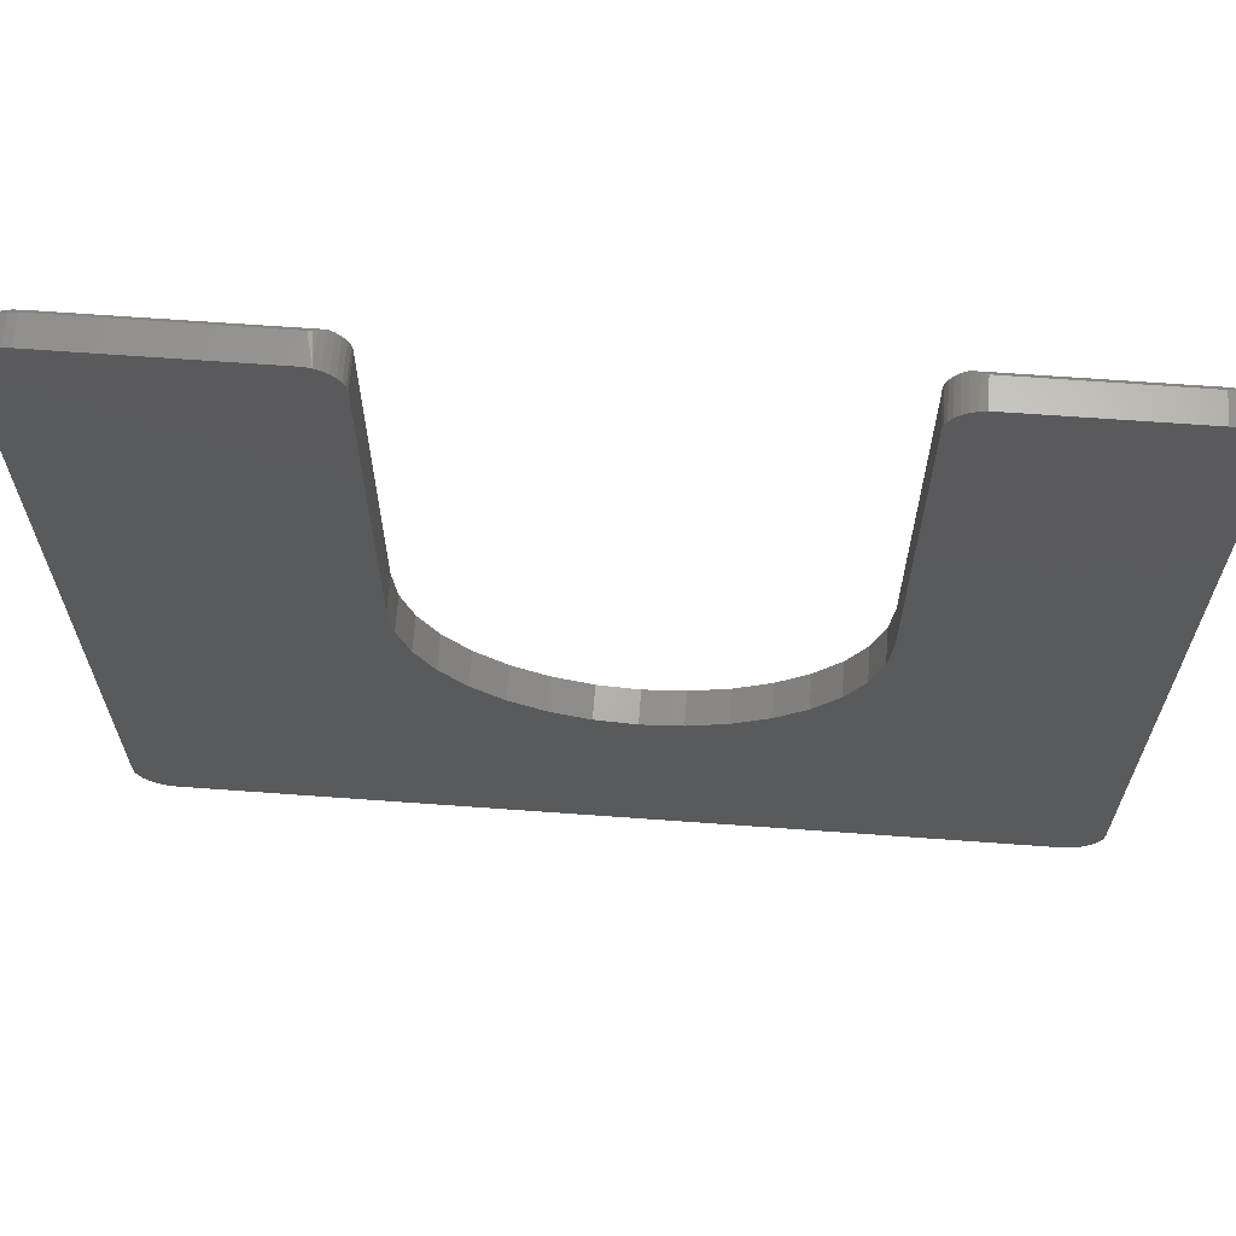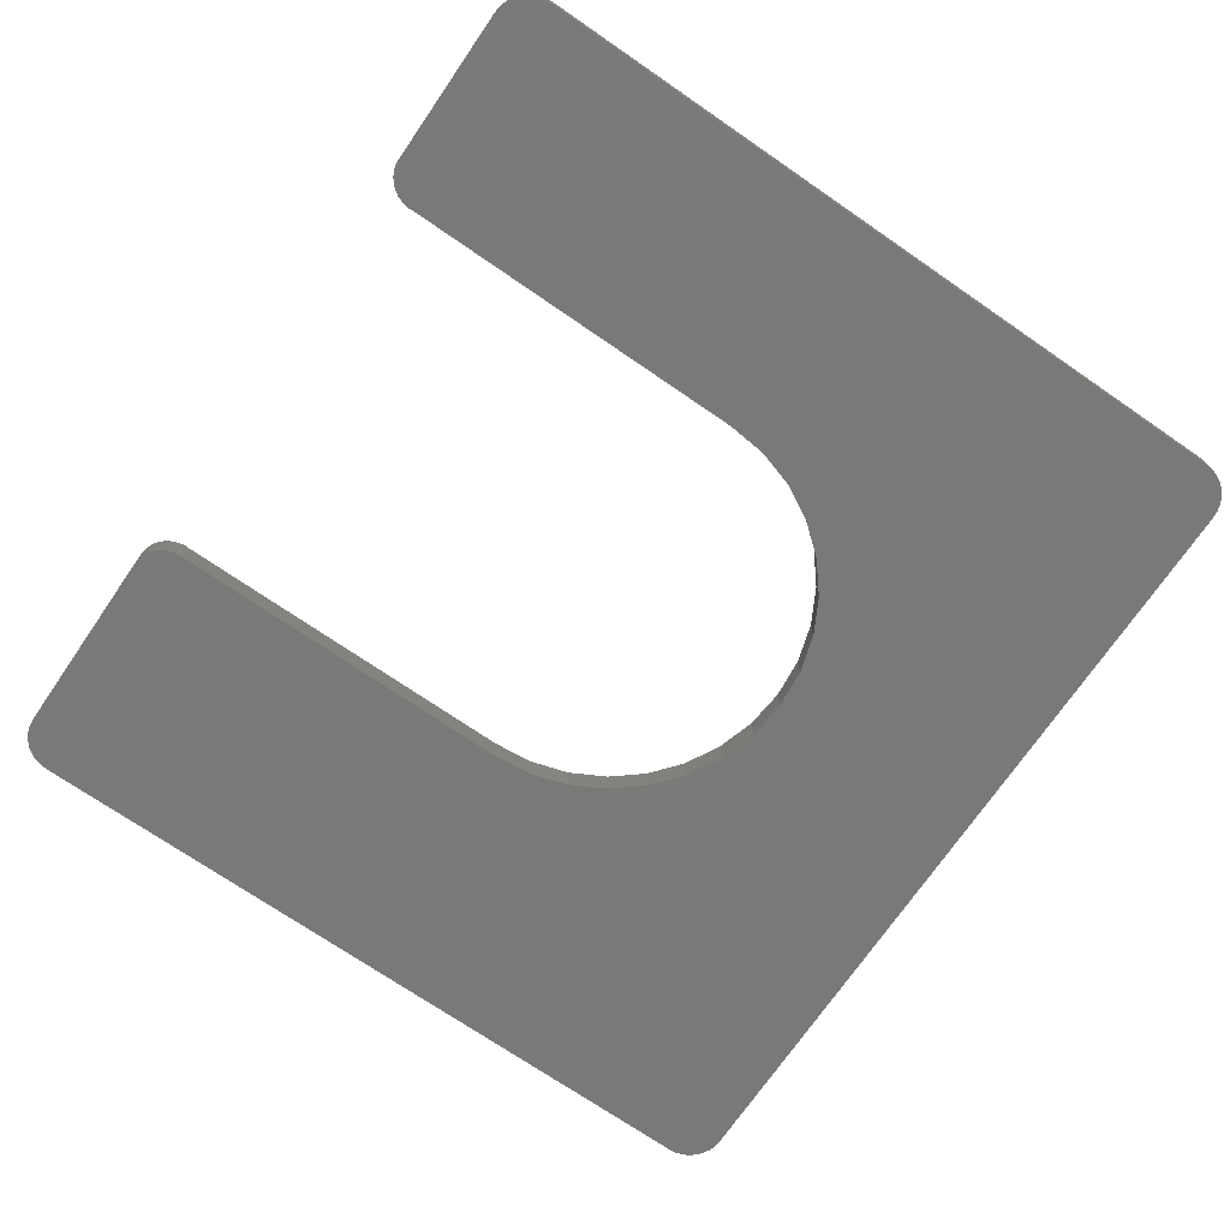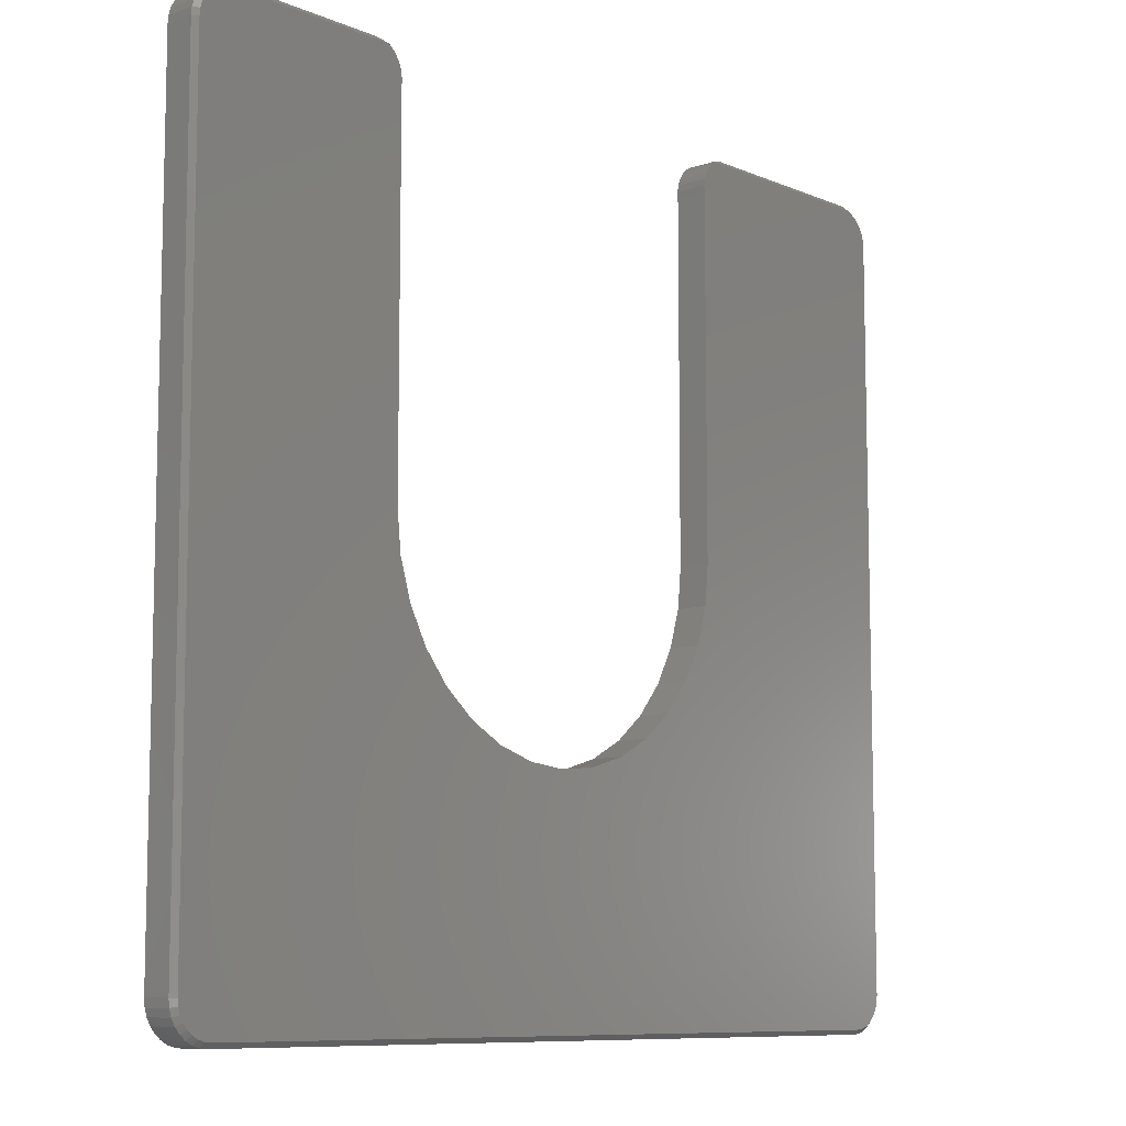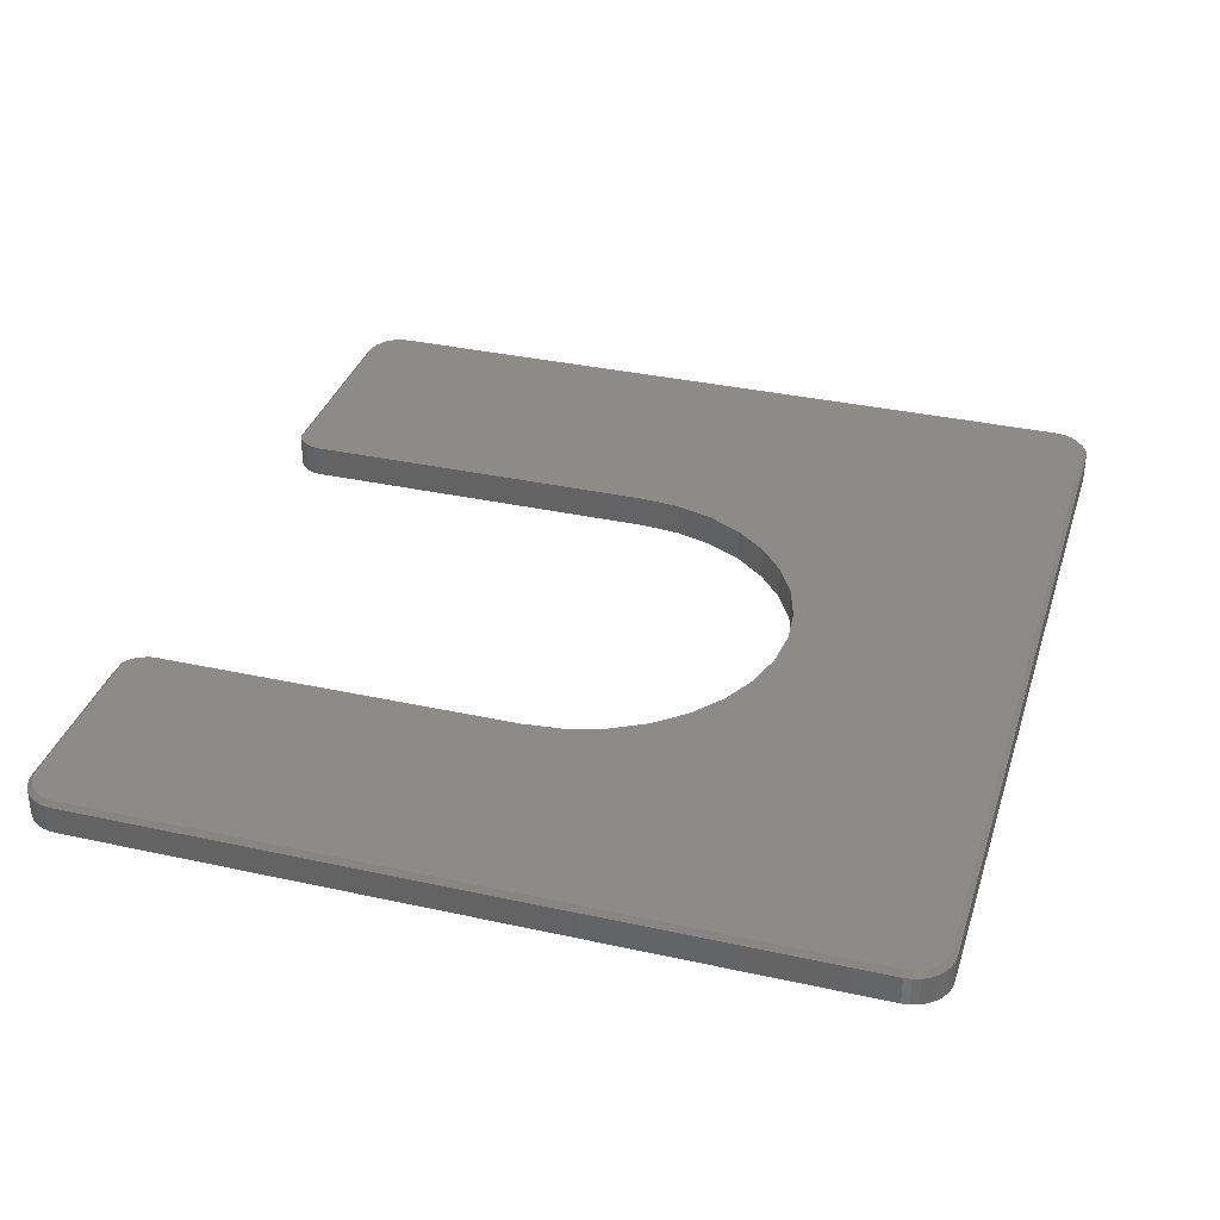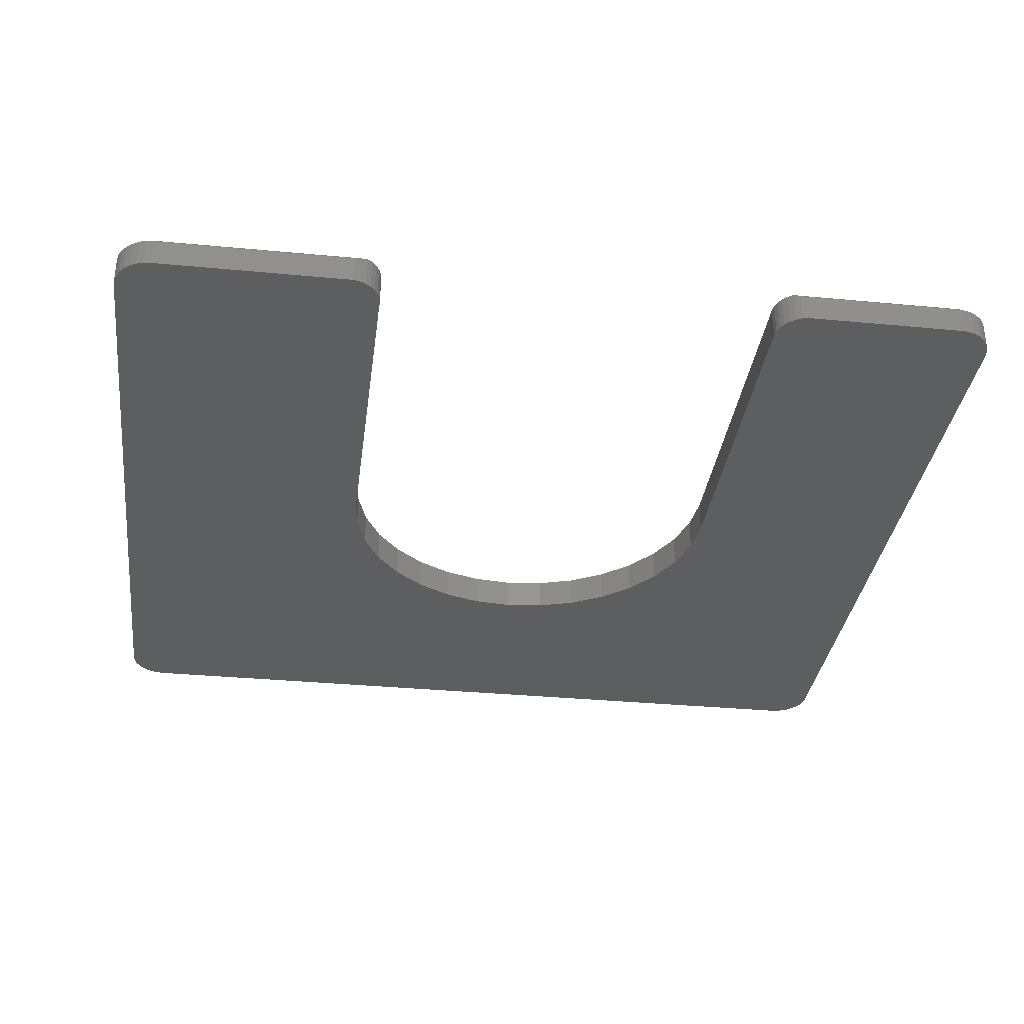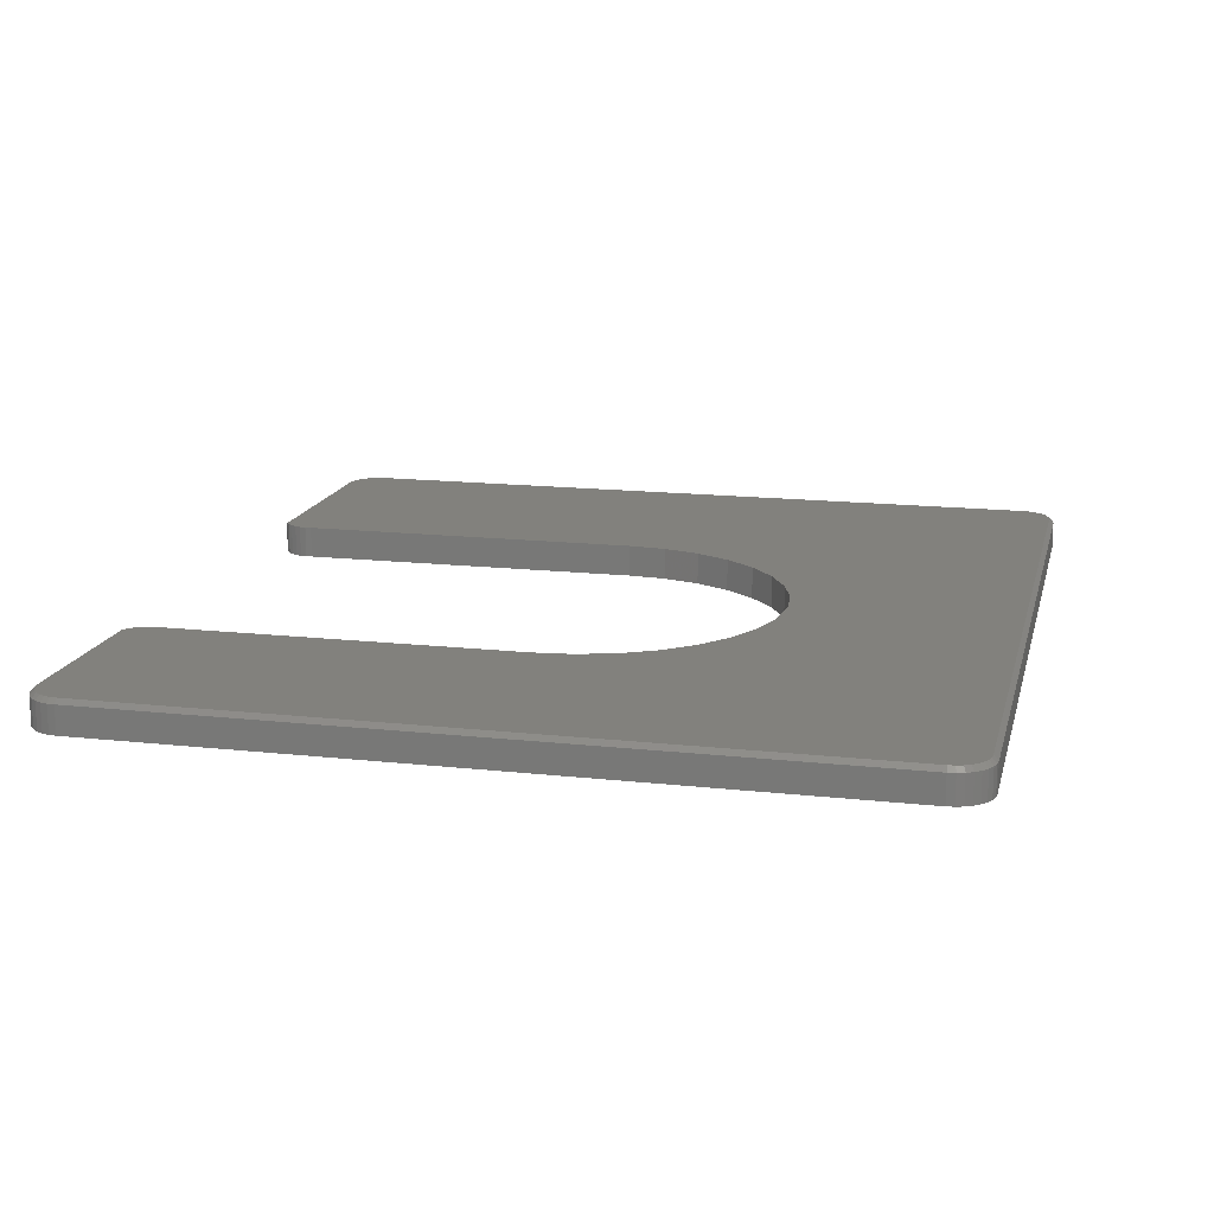
<metadata>
{"format":"stl","ext":"stl","renderer":"f3d","projection":"perspective","resolution":1024,"background":"white","views":[{"elev":65.8,"azim":-175.8,"up":"+Y"},{"elev":-72.2,"azim":-124.5,"up":"+Z"},{"elev":-9.0,"azim":-48.3,"up":"+Y"},{"elev":34.5,"azim":-73.5,"up":"+Z"},{"elev":-33.7,"azim":172.6,"up":"+Z"},{"elev":15.6,"azim":-76.8,"up":"+Z"}]}
</metadata>
<code>
# stl→obj: 182 verts, 360 faces
v -0.3969 0.6857 0.05469
v -0.6976 0.6846 0.05469
v -0.3884 0.6792 0.05469
v -0.6868 0.6857 0.05469
v -0.6868 -0.6882 0.05469
v 0.6976 -0.6871 0.05469
v -0.6976 -0.6871 0.05469
v 0.6868 -0.6882 0.05469
v 0.7176 0.6764 0.05469
v 0.3181 0.6711 0.05469
v 0.726 0.6695 0.05469
v 0.3126 0.6619 0.05469
v 0.7329 0.6611 0.05469
v 0.309 0.6517 0.05469
v 0.738 -0.654 0.05469
v -0.7329 -0.6636 0.05469
v 0.7329 -0.6636 0.05469
v -0.726 -0.6719 0.05469
v 0.726 -0.6719 0.05469
v -0.7176 -0.6788 0.05469
v 0.7176 -0.6788 0.05469
v -0.708 -0.6839 0.05469
v 0.708 -0.6839 0.05469
v -0.708 0.6815 0.05469
v -0.7176 0.6764 0.05469
v -0.3812 0.6711 0.05469
v -0.726 0.6695 0.05469
v -0.3757 0.6619 0.05469
v -0.7329 0.6611 0.05469
v -0.738 0.6515 0.05469
v 0.3252 0.6792 0.05469
v 0.708 0.6815 0.05469
v 0.6976 0.6846 0.05469
v 0.6868 0.6857 0.05469
v 0.3338 0.6857 0.05469
v 0.7422 -0.6328 0.05469
v 0.7422 0.6303 0.05469
v 0.3079 0.6303 0.05469
v 0.3079 0.03035 0.05469
v 0.3014 -0.03588 0.05469
v 0.2821 -0.09957 0.05469
v 0.2507 -0.1583 0.05469
v 0.2085 -0.2097 0.05469
v 0.157 -0.2519 0.05469
v 0.09833 -0.2833 0.05469
v 0.03465 -0.3026 0.05469
v -0.03158 -0.3091 0.05469
v -0.7422 -0.6328 0.05469
v -0.7411 -0.6436 0.05469
v 0.7411 -0.6436 0.05469
v -0.09781 -0.3026 0.05469
v -0.1615 -0.2833 0.05469
v -0.2202 -0.2519 0.05469
v -0.2716 -0.2097 0.05469
v -0.3138 -0.1583 0.05469
v -0.3452 -0.09957 0.05469
v -0.3645 -0.03588 0.05469
v -0.3711 0.03035 0.05469
v -0.3711 0.6303 0.05469
v -0.7422 0.6303 0.05469
v 0.3074 0.6411 0.05469
v 0.7411 0.6411 0.05469
v 0.738 0.6515 0.05469
v -0.738 -0.654 0.05469
v -0.7411 0.6411 0.05469
v -0.3706 0.6411 0.05469
v -0.3721 0.6517 0.05469
v -0.75 0.6303 0.04688
v -0.75 0.6303 0
v -0.75 -0.6328 0.04688
v -0.75 -0.6328 0
v -0.7488 0.6427 0
v -0.7488 0.6427 0.04688
v -0.7452 0.6545 0
v -0.7452 0.6545 0.04688
v -0.7394 0.6654 0
v -0.7394 0.6654 0.04688
v -0.7315 0.675 0
v -0.7315 0.675 0.04688
v -0.7219 0.6829 0
v -0.7219 0.6829 0.04688
v -0.711 0.6887 0
v -0.711 0.6887 0.04688
v -0.6992 0.6923 0
v -0.6992 0.6923 0.04688
v -0.6868 0.6935 0
v -0.6868 0.6935 0.04688
v -0.4184 0.6935 0.04688
v -0.4184 0.6935 0
v -0.4157 0.693 0.04733
v -0.4078 0.6909 0
v -0.4099 0.6916 0.04879
v -0.4033 0.6891 0.05126
v -0.3979 0.6863 0
v -0.3711 0.6303 0
v -0.3706 0.6413 0
v -0.3722 0.6521 0
v -0.376 0.6624 0
v -0.3817 0.6717 0
v -0.389 0.6798 0
v 0.3553 0.6935 0.04688
v 0.3446 0.6909 0
v 0.3499 0.6925 0.04792
v 0.3553 0.6935 0
v 0.3347 0.6863 0
v 0.3369 0.6875 0.05287
v 0.3442 0.6908 0.04963
v 0.3079 0.6303 0
v 0.3074 0.6413 0
v 0.3091 0.6521 0
v 0.3128 0.6624 0
v 0.3185 0.6717 0
v 0.3259 0.6798 0
v 0.6868 0.6935 0.04688
v 0.6868 0.6935 0
v 0.6992 0.6923 0
v 0.6992 0.6923 0.04688
v 0.711 0.6887 0
v 0.711 0.6887 0.04688
v 0.7219 0.6829 0
v 0.7219 0.6829 0.04688
v 0.7315 0.675 0
v 0.7315 0.675 0.04688
v 0.7394 0.6654 0
v 0.7394 0.6654 0.04688
v 0.7452 0.6545 0
v 0.7452 0.6545 0.04688
v 0.7488 0.6427 0
v 0.7488 0.6427 0.04688
v 0.75 0.6303 0
v 0.75 0.6303 0.04688
v 0.75 -0.6328 0.04688
v 0.75 -0.6328 0
v 0.7488 -0.6451 0
v 0.7488 -0.6451 0.04688
v 0.7452 -0.657 0
v 0.7452 -0.657 0.04688
v 0.7394 -0.6679 0
v 0.7394 -0.6679 0.04688
v 0.7315 -0.6775 0
v 0.7315 -0.6775 0.04688
v 0.7219 -0.6853 0
v 0.7219 -0.6853 0.04688
v 0.711 -0.6912 0
v 0.711 -0.6912 0.04688
v 0.6992 -0.6948 0
v 0.6992 -0.6948 0.04688
v 0.6868 -0.696 0
v 0.6868 -0.696 0.04688
v -0.6868 -0.696 0.04688
v -0.6868 -0.696 0
v -0.6992 -0.6948 0
v -0.6992 -0.6948 0.04688
v -0.711 -0.6912 0
v -0.711 -0.6912 0.04688
v -0.7219 -0.6853 0
v -0.7219 -0.6853 0.04688
v -0.7315 -0.6775 0
v -0.7315 -0.6775 0.04688
v -0.7394 -0.6679 0
v -0.7394 -0.6679 0.04688
v -0.7452 -0.657 0
v -0.7452 -0.657 0.04688
v -0.7488 -0.6451 0
v -0.7488 -0.6451 0.04688
v -0.03158 -0.3091 0
v 0.03465 -0.3026 0
v 0.09833 -0.2833 0
v 0.157 -0.2519 0
v 0.2085 -0.2097 0
v 0.2507 -0.1583 0
v 0.2821 -0.09957 0
v 0.3014 -0.03588 0
v 0.3079 0.03035 0
v -0.3711 0.03035 0
v -0.3645 -0.03588 0
v -0.3452 -0.09957 0
v -0.3138 -0.1583 0
v -0.2716 -0.2097 0
v -0.2202 -0.2519 0
v -0.1615 -0.2833 0
v -0.09781 -0.3026 0
f 1 2 3
f 1 4 2
f 5 6 7
f 5 8 6
f 9 10 11
f 11 10 12
f 11 12 13
f 13 12 14
f 15 16 17
f 17 16 18
f 17 18 19
f 19 18 20
f 19 20 21
f 21 20 22
f 21 22 23
f 23 22 7
f 23 7 6
f 3 2 24
f 3 24 25
f 3 25 26
f 25 27 26
f 28 26 27
f 28 27 29
f 28 29 30
f 31 10 9
f 31 9 32
f 31 32 33
f 31 33 34
f 31 34 35
f 36 37 38
f 36 38 39
f 36 39 40
f 36 40 41
f 36 41 42
f 36 42 43
f 36 43 44
f 36 44 45
f 36 45 46
f 36 46 47
f 36 47 48
f 36 48 49
f 36 49 50
f 48 47 51
f 48 51 52
f 48 52 53
f 48 53 54
f 48 54 55
f 48 55 56
f 48 56 57
f 48 57 58
f 48 58 59
f 48 59 60
f 38 37 61
f 61 37 62
f 61 62 14
f 14 62 63
f 14 63 13
f 50 49 15
f 15 49 64
f 15 64 16
f 60 59 65
f 65 59 66
f 65 66 30
f 30 66 67
f 30 67 28
f 68 69 70
f 70 69 71
f 69 68 72
f 72 68 73
f 72 73 74
f 74 73 75
f 74 75 76
f 76 75 77
f 76 77 78
f 78 77 79
f 78 79 80
f 80 79 81
f 80 81 82
f 82 81 83
f 82 83 84
f 84 83 85
f 84 85 86
f 86 85 87
f 88 89 87
f 87 89 86
f 89 90 91
f 89 88 90
f 91 90 92
f 91 92 93
f 91 93 94
f 59 95 66
f 66 95 96
f 66 96 67
f 67 96 97
f 67 97 28
f 28 97 98
f 28 98 26
f 26 98 99
f 26 99 3
f 3 99 100
f 3 100 1
f 1 100 94
f 1 94 93
f 101 102 103
f 101 104 102
f 105 106 107
f 105 107 102
f 102 107 103
f 108 38 109
f 109 38 61
f 109 61 110
f 110 61 14
f 110 14 111
f 111 14 12
f 111 12 112
f 112 12 10
f 112 10 113
f 113 10 31
f 113 31 105
f 105 31 35
f 105 35 106
f 114 115 101
f 101 115 104
f 115 114 116
f 116 114 117
f 116 117 118
f 118 117 119
f 118 119 120
f 120 119 121
f 120 121 122
f 122 121 123
f 122 123 124
f 124 123 125
f 124 125 126
f 126 125 127
f 126 127 128
f 128 127 129
f 128 129 130
f 130 129 131
f 132 133 131
f 131 133 130
f 133 132 134
f 134 132 135
f 134 135 136
f 136 135 137
f 136 137 138
f 138 137 139
f 138 139 140
f 140 139 141
f 140 141 142
f 142 141 143
f 142 143 144
f 144 143 145
f 144 145 146
f 146 145 147
f 146 147 148
f 148 147 149
f 150 151 149
f 149 151 148
f 151 150 152
f 152 150 153
f 152 153 154
f 154 153 155
f 154 155 156
f 156 155 157
f 156 157 158
f 158 157 159
f 158 159 160
f 160 159 161
f 160 161 162
f 162 161 163
f 162 163 164
f 164 163 165
f 164 165 71
f 71 165 70
f 88 92 90
f 4 1 93
f 4 93 92
f 4 92 88
f 4 88 87
f 34 114 101
f 34 101 103
f 34 103 107
f 34 107 106
f 34 106 35
f 34 33 114
f 33 117 114
f 131 129 37
f 129 62 37
f 129 127 63
f 62 129 63
f 125 123 13
f 13 127 125
f 63 127 13
f 121 119 32
f 9 121 32
f 9 11 121
f 33 119 117
f 32 119 33
f 11 13 123
f 123 121 11
f 36 132 37
f 37 132 131
f 36 50 132
f 50 135 132
f 149 147 8
f 147 6 8
f 147 145 23
f 6 147 23
f 143 141 21
f 21 145 143
f 23 145 21
f 139 137 15
f 17 139 15
f 17 19 139
f 50 137 135
f 15 137 50
f 19 21 141
f 141 139 19
f 5 150 8
f 8 150 149
f 5 7 150
f 7 153 150
f 70 165 48
f 165 49 48
f 165 163 64
f 49 165 64
f 161 159 16
f 16 163 161
f 64 163 16
f 157 155 22
f 20 157 22
f 20 18 157
f 7 155 153
f 22 155 7
f 18 16 159
f 159 157 18
f 60 68 48
f 48 68 70
f 60 65 68
f 65 73 68
f 87 85 4
f 85 2 4
f 85 83 24
f 2 85 24
f 81 79 25
f 25 83 81
f 24 83 25
f 77 75 30
f 29 77 30
f 29 27 77
f 65 75 73
f 30 75 65
f 27 25 79
f 79 77 27
f 152 146 151
f 146 148 151
f 116 102 115
f 102 104 115
f 91 84 89
f 84 86 89
f 102 116 118
f 118 105 102
f 120 105 118
f 120 113 105
f 113 120 122
f 122 112 113
f 112 122 124
f 140 158 138
f 156 158 140
f 142 156 140
f 154 156 142
f 144 154 142
f 152 154 144
f 146 152 144
f 82 84 91
f 94 82 91
f 94 80 82
f 100 80 94
f 78 80 100
f 99 78 100
f 76 78 99
f 133 134 164
f 133 164 71
f 133 71 166
f 133 166 167
f 133 167 168
f 133 168 169
f 133 169 170
f 133 170 171
f 133 171 172
f 133 172 173
f 133 173 174
f 133 174 108
f 133 108 130
f 71 69 95
f 71 95 175
f 71 175 176
f 71 176 177
f 71 177 178
f 71 178 179
f 71 179 180
f 71 180 181
f 71 181 182
f 71 182 166
f 112 124 111
f 111 124 126
f 111 126 110
f 110 126 128
f 110 128 109
f 109 128 130
f 109 130 108
f 158 160 138
f 138 160 162
f 138 162 136
f 136 162 164
f 136 164 134
f 99 98 76
f 76 98 97
f 76 97 74
f 74 97 96
f 74 96 72
f 72 96 95
f 72 95 69
f 58 175 59
f 59 175 95
f 166 46 167
f 167 46 45
f 167 45 168
f 168 45 44
f 168 44 169
f 169 44 43
f 169 43 170
f 170 43 42
f 170 42 171
f 171 42 41
f 171 41 172
f 172 41 40
f 172 40 173
f 173 40 39
f 173 39 174
f 46 166 47
f 47 166 182
f 47 182 51
f 51 182 181
f 51 181 52
f 52 181 180
f 52 180 53
f 53 180 179
f 53 179 54
f 54 179 178
f 54 178 55
f 55 178 177
f 55 177 56
f 56 177 176
f 56 176 57
f 57 176 175
f 57 175 58
f 38 108 39
f 39 108 174

</code>
